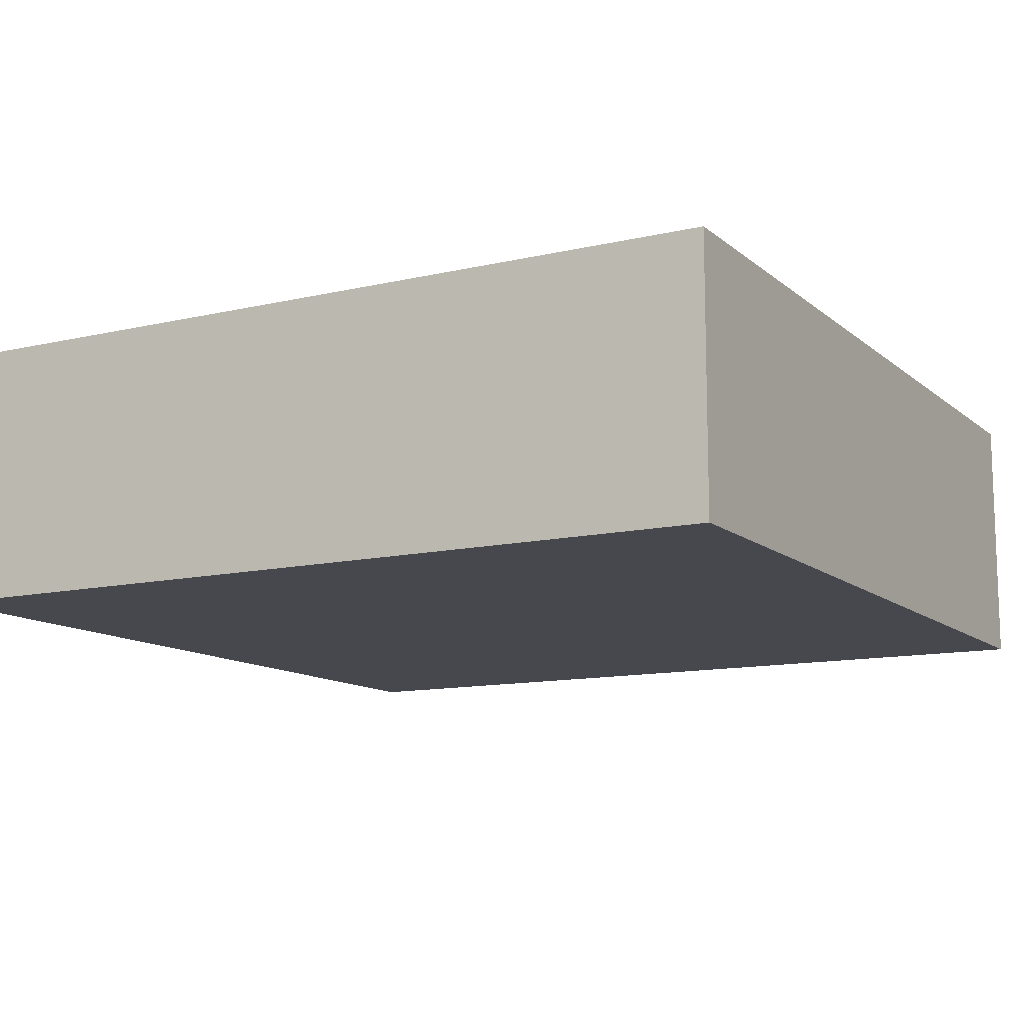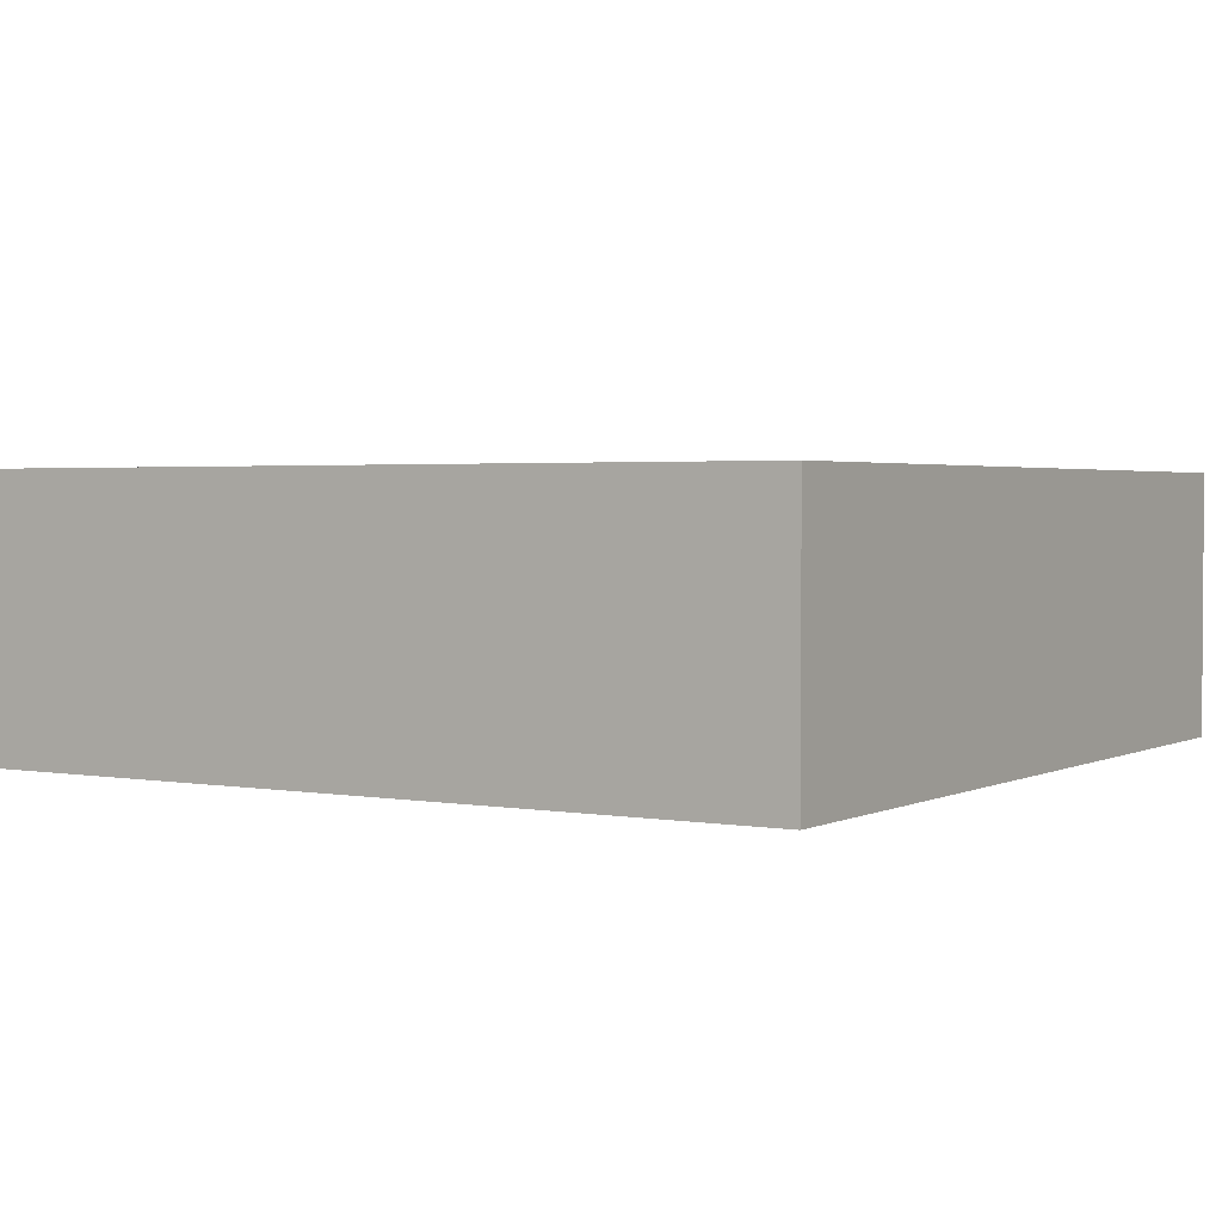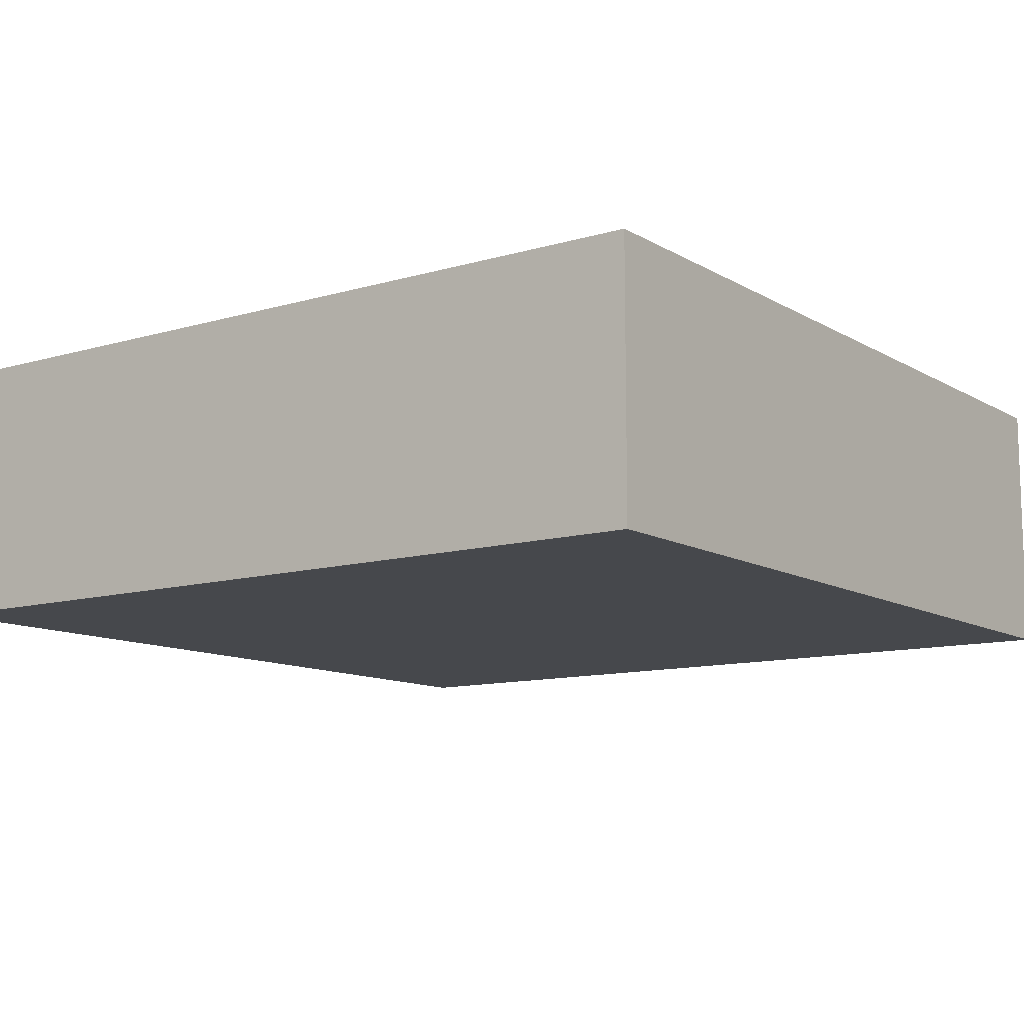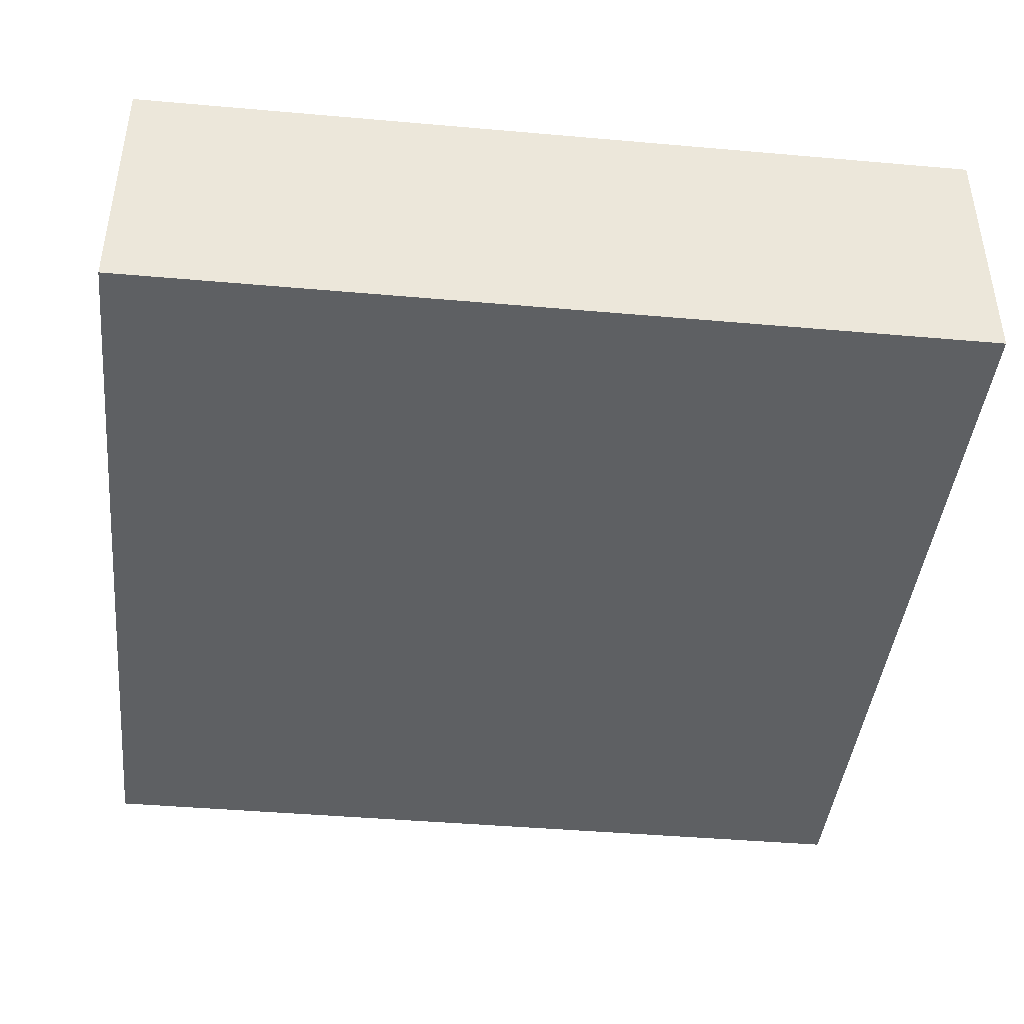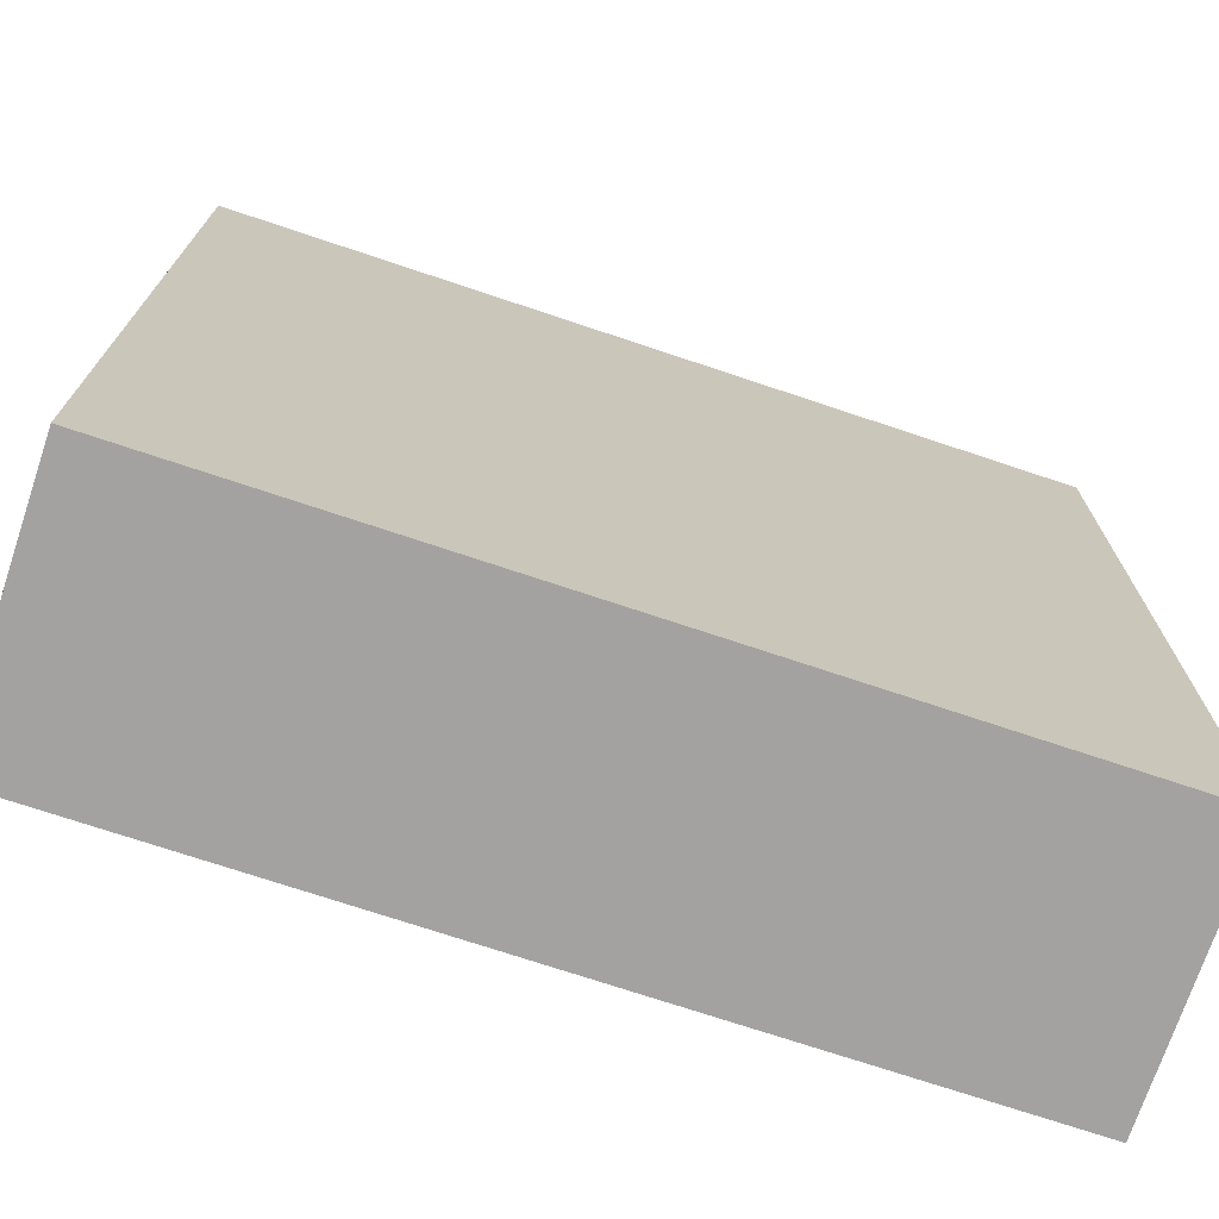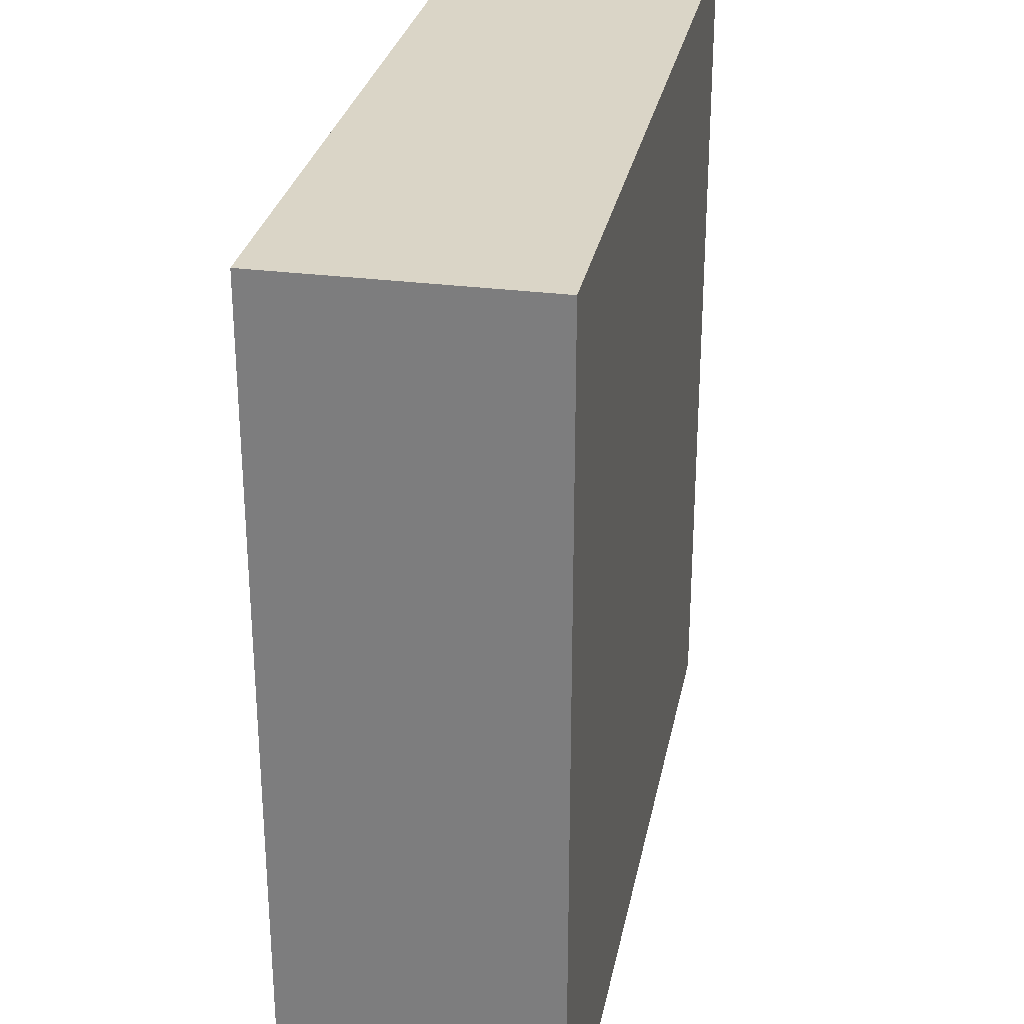
<metadata>
{"format":"obj","ext":"obj","renderer":"f3d","projection":"perspective","resolution":1024,"background":"white","views":[{"elev":-11.9,"azim":119.0,"up":"+Y"},{"elev":2.4,"azim":32.1,"up":"+Y"},{"elev":-11.1,"azim":-144.2,"up":"+Y"},{"elev":-42.5,"azim":-96.0,"up":"+Y"},{"elev":-72.7,"azim":-18.5,"up":"+Z"},{"elev":29.0,"azim":-79.0,"up":"+Z"}]}
</metadata>
<code>
o Cube
v 6.5 0 -6.5
v 6.5 0 6.5
v -6.5 0 6.5
v -6.5 0 -6.5
v 6.5 4 -6.5
v -6.5 4 -6.5
v 6.5 4 6.5
v -6.5 4 6.5
v 1.75 4 3.576
v -1.75 4 -3.576
v 1.75 4 -3.576
v -1.75 4 3.576
v 1.75 3.649 -3.288
v 1.75 3.071 -2.583
v 1.75 2.641 -1.779
v 1.75 2.557 -1.5
v 1.75 3.5 -1.5
v 1.75 3.5 1.5
v 1.75 2.557 1.5
v 1.75 2.641 1.779
v 1.75 3.071 2.583
v 1.75 3.649 3.288
v -1.75 3.649 3.288
v -1.75 3.071 2.583
v -1.75 2.641 1.779
v -1.75 2.557 1.5
v -1.75 2.557 -1.5
v -1.75 2.641 -1.779
v -1.75 3.071 -2.583
v -1.75 3.649 -3.288
v -1.75 3.5 1.5
v -1.75 3.5 -1.5
f 1 2 3 4
f 5 1 4 6
f 1 5 7 2
f 2 7 8 3
f 3 8 6 4
f 9 7 5 6 10 11
f 12 10 6 8 7 9
f 9 11 13 14 15 16 17 18 19 20 21 22
f 12 9 22 23
f 22 21 24 23
f 21 20 25 24
f 19 26 25 20
f 27 16 15 28
f 15 14 29 28
f 14 13 30 29
f 11 10 30 13
f 10 12 23 24 25 26 31 32 27 28 29 30

</code>
